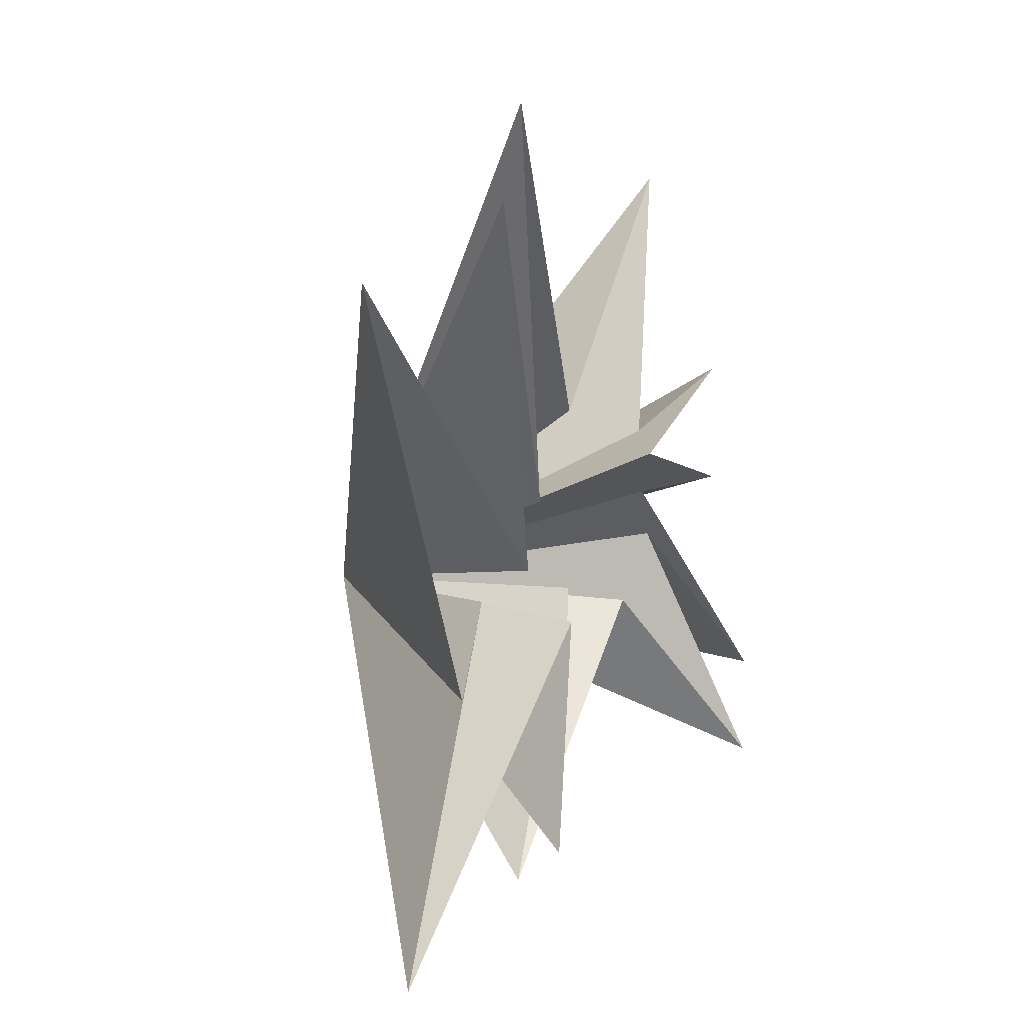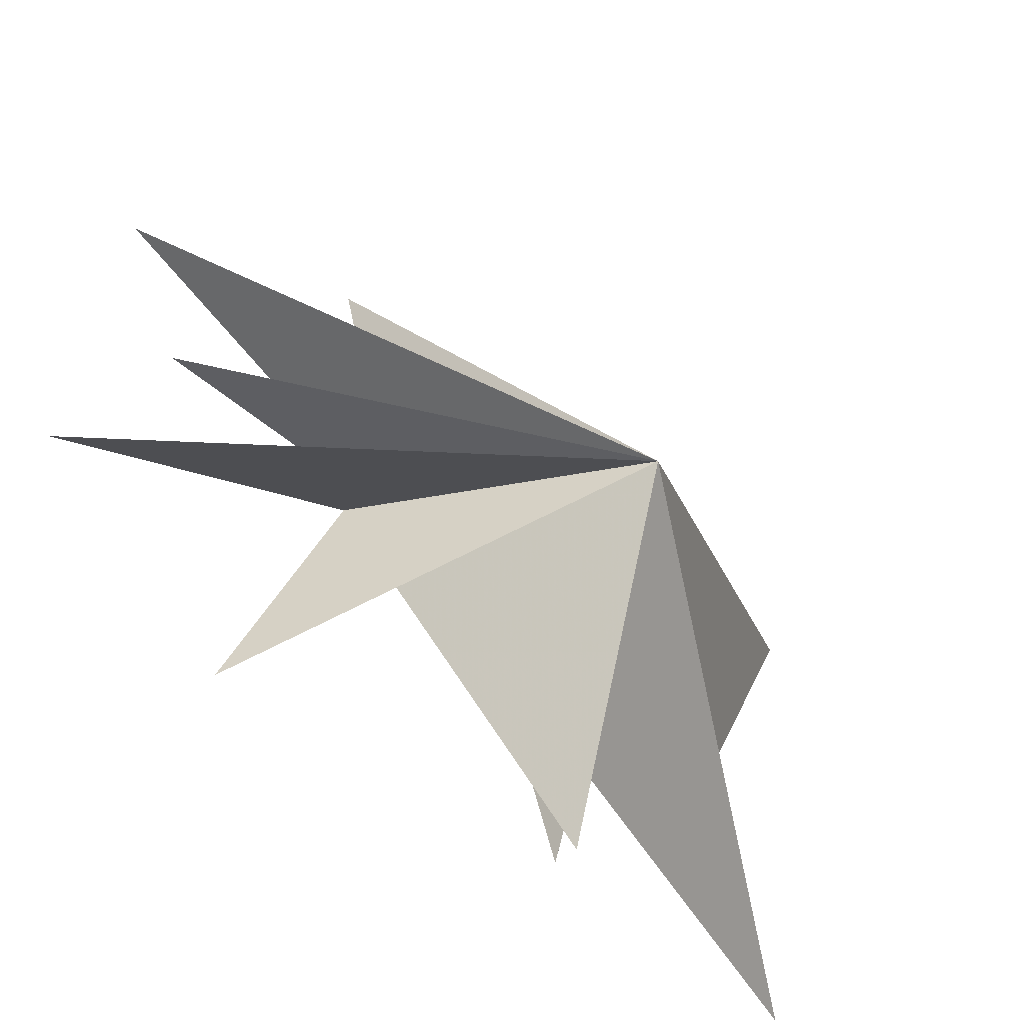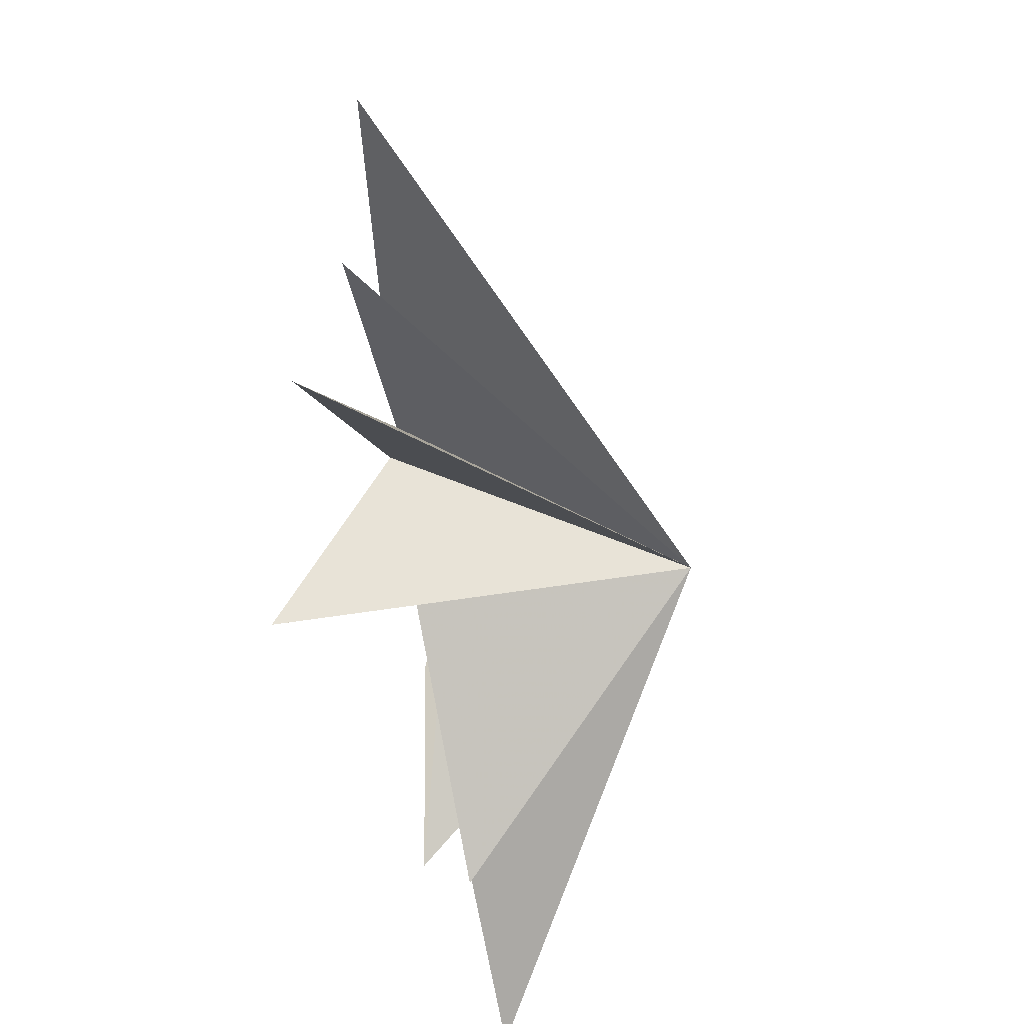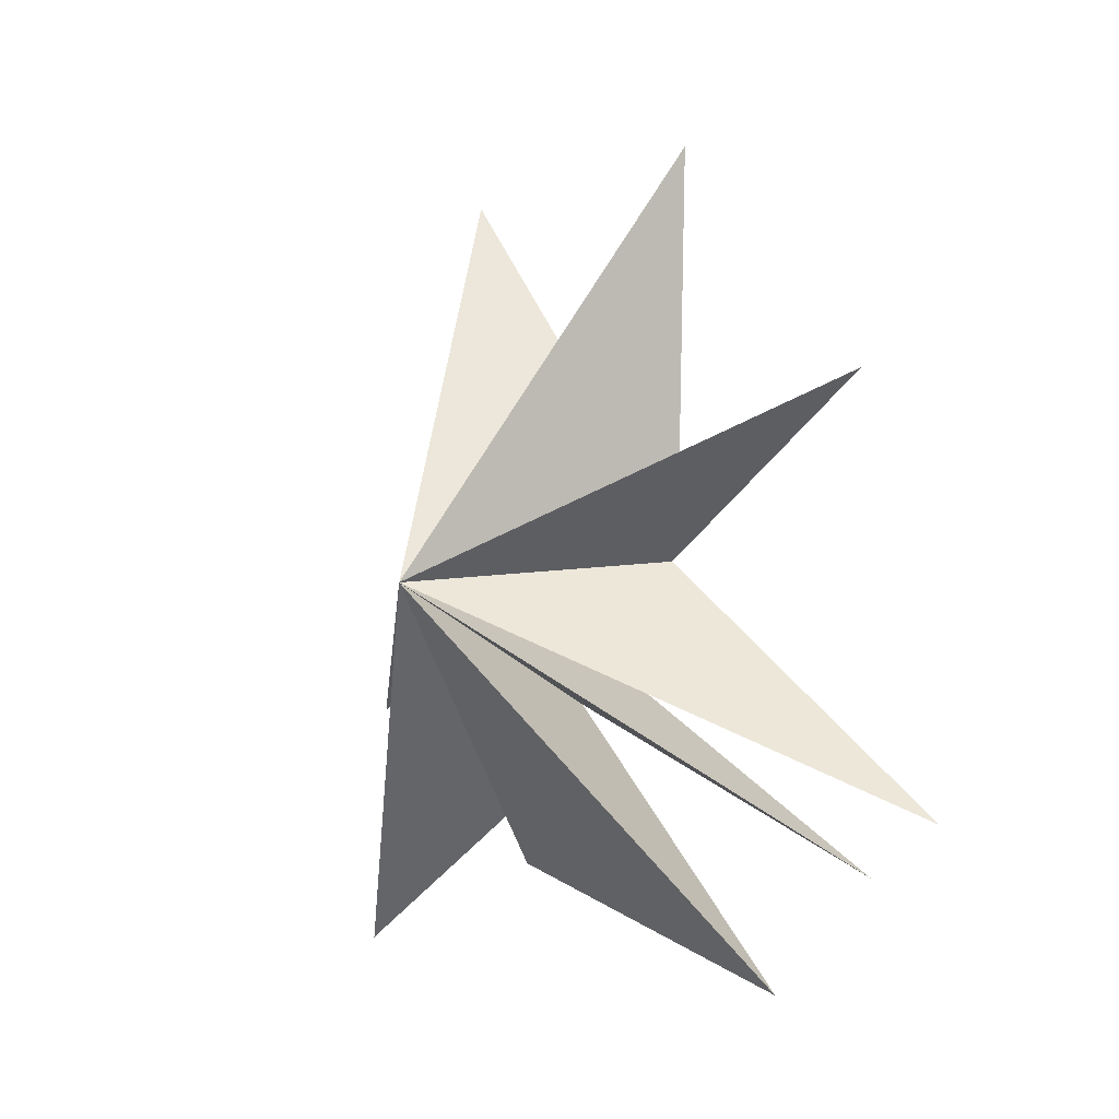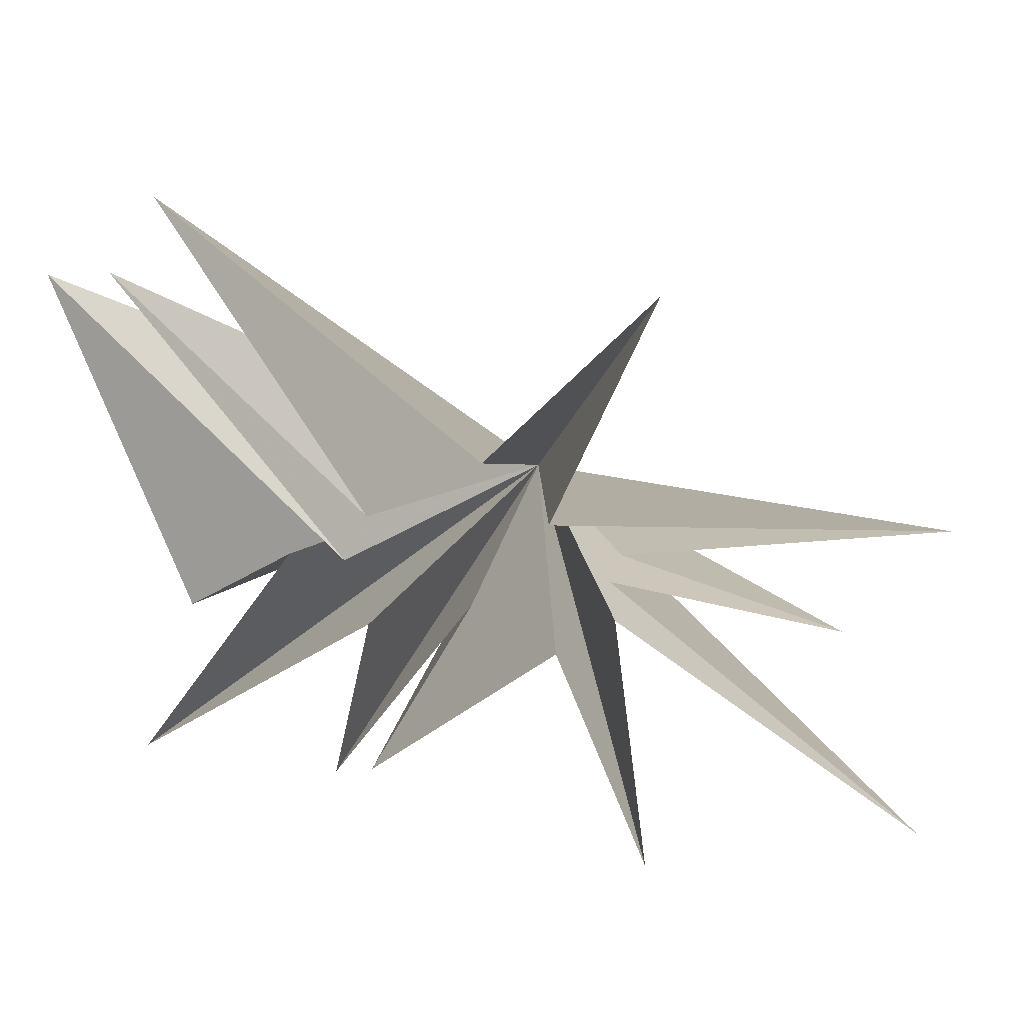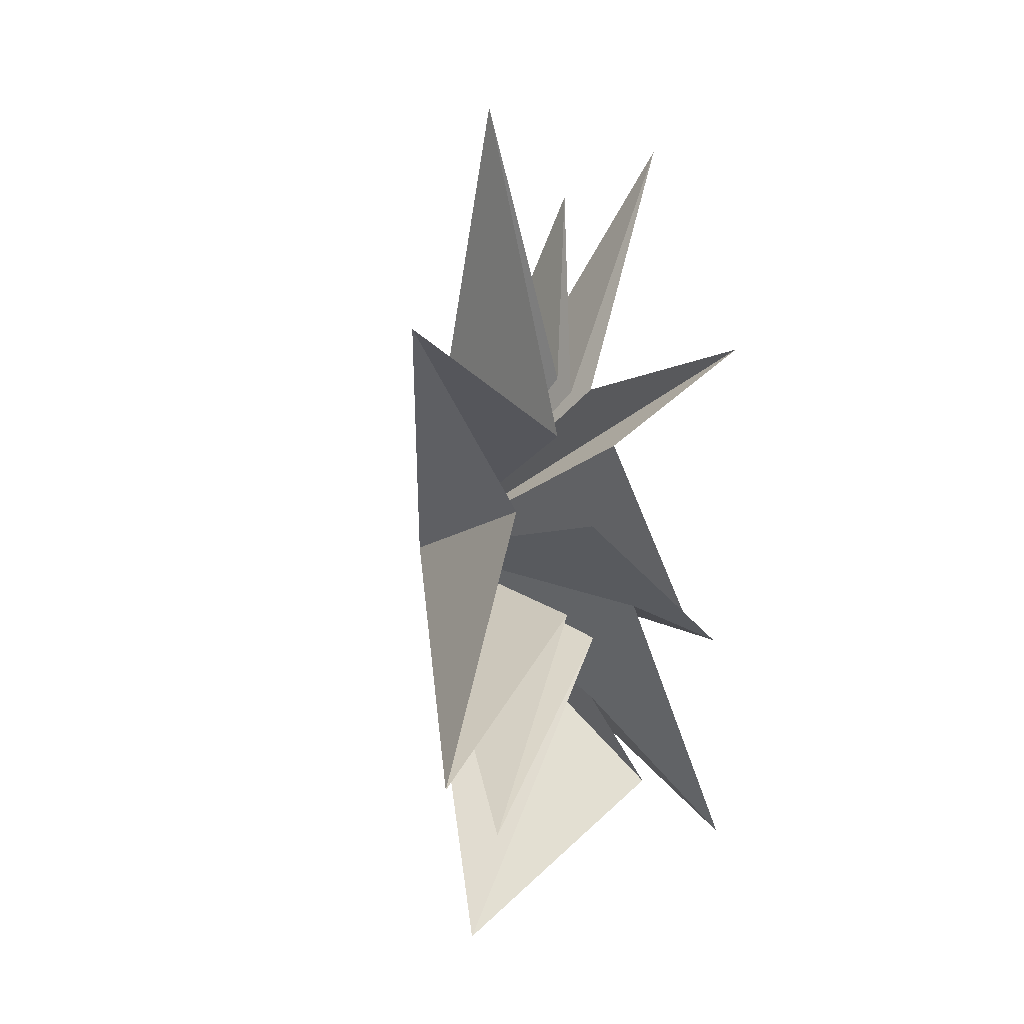
<metadata>
{"format":"obj","ext":"obj","renderer":"f3d","projection":"perspective","resolution":1024,"background":"white","views":[{"elev":4.4,"azim":-155.1,"up":"+Y"},{"elev":-54.6,"azim":50.1,"up":"+Y"},{"elev":-38.2,"azim":11.7,"up":"+Y"},{"elev":-9.2,"azim":131.9,"up":"+Z"},{"elev":37.3,"azim":-68.5,"up":"+Y"},{"elev":-2.7,"azim":-150.0,"up":"+Z"}]}
</metadata>
<code>
v -0.1789 -2.331 -5.116
v 0.3789 -0.9548 -3.221
v 0.01437 -6.728 -6.655
v -0.411 -1.473 -1.243
v -0.5347 -5.396 -2.042
v 0.4101 -1.086 0.5082
v 0.3963 -6.035 -1.712
v 0.06976 -1.479 2.3
v -1.506 -4.574 4.678
v 0.03172 -0.2997 3.431
v 0.07467 -3.534 9.264
v 0.1113 0.6314 -1.432
v 0.08197 0.5146 3.286
v 0.1961 0.5715 7.491
v -1.101 5.606 -5.513
v 0.107 -0.5352 -1.931
v 0.01188 1.232 3.514
v 0.7567 2.787 9.023
v 0.2276 4.316 -7.664
v -0.2632 1.734 2.257
v 0.2169 6.525 3.95
v 0.4795 2.147 0.6997
v -0.9641 7.209 -4.559
v 4.872 -1.029 0.1068
f 12 24 15
f 24 9 8
f 24 6 5
f 24 4 3
f 1 24 2
f 1 19 24
f 21 20 24
f 24 22 21
f 24 18 17
f 17 14 24
f 24 11 10
f 24 10 9
f 8 7 24
f 24 7 6
f 5 4 24
f 2 24 3
f 24 19 16
f 24 16 15
f 23 24 12
f 18 24 20
f 11 24 13
f 24 14 13
f 24 23 22

</code>
